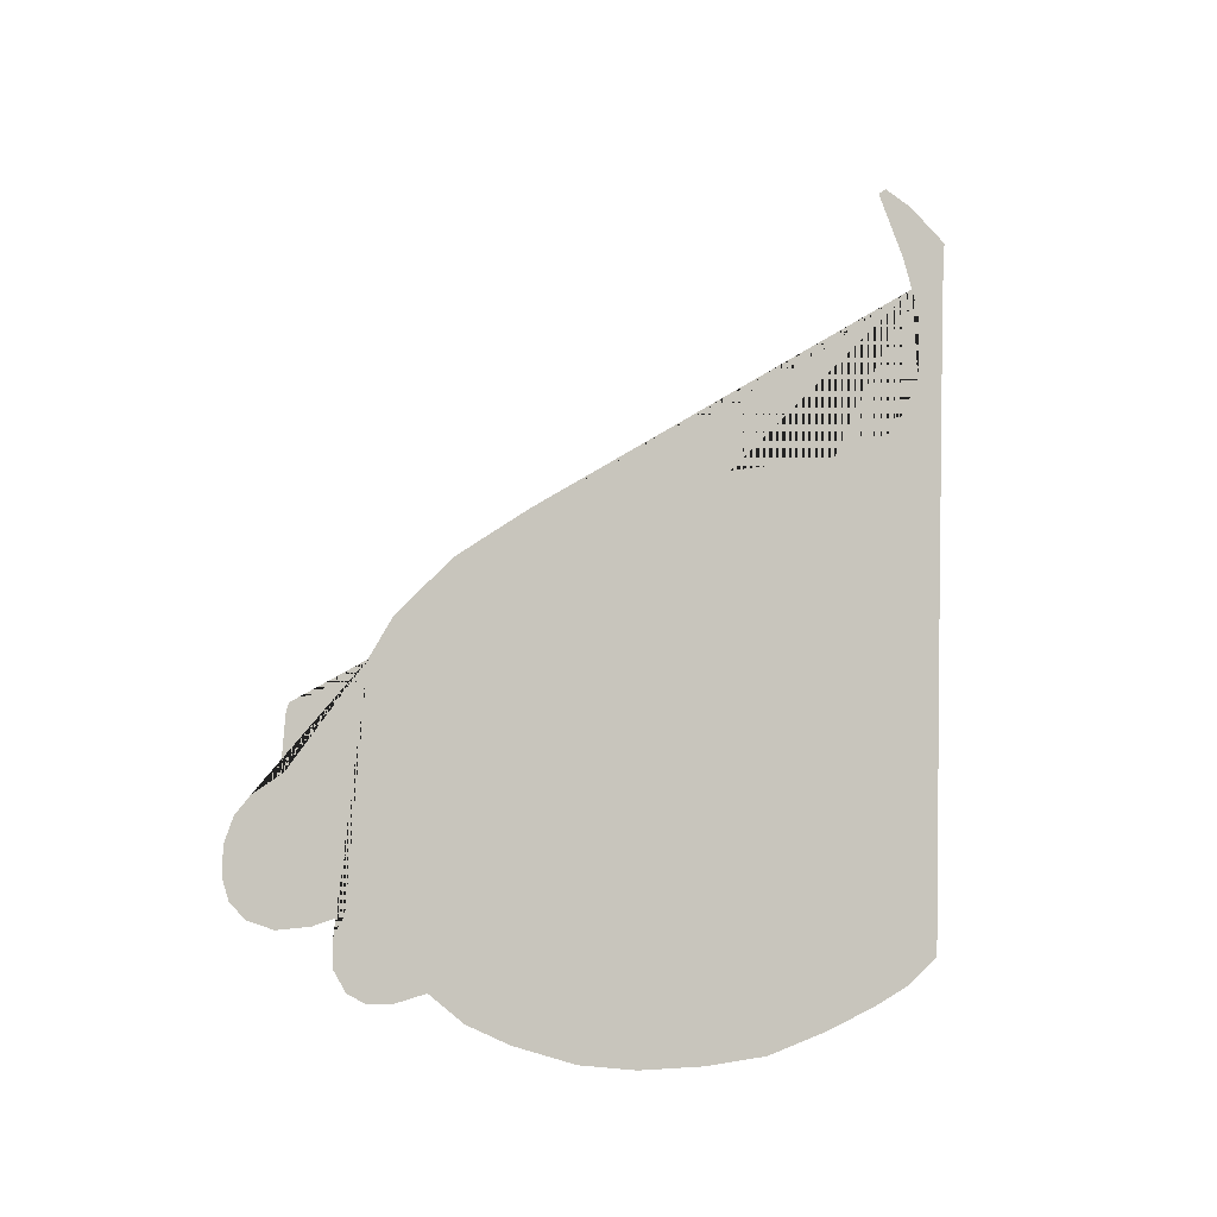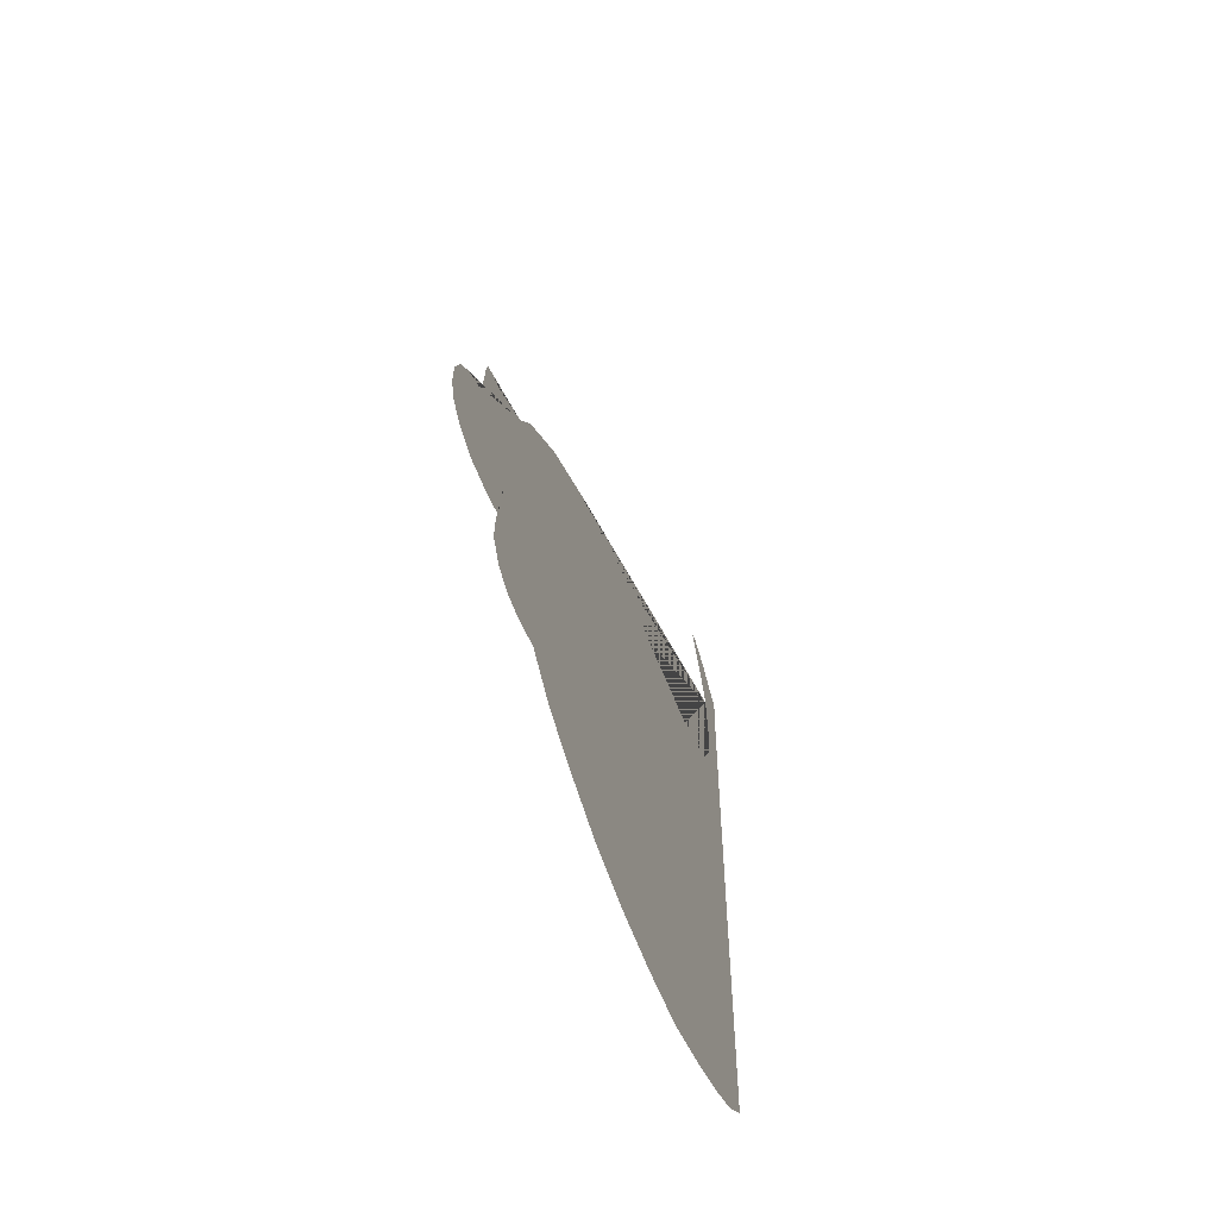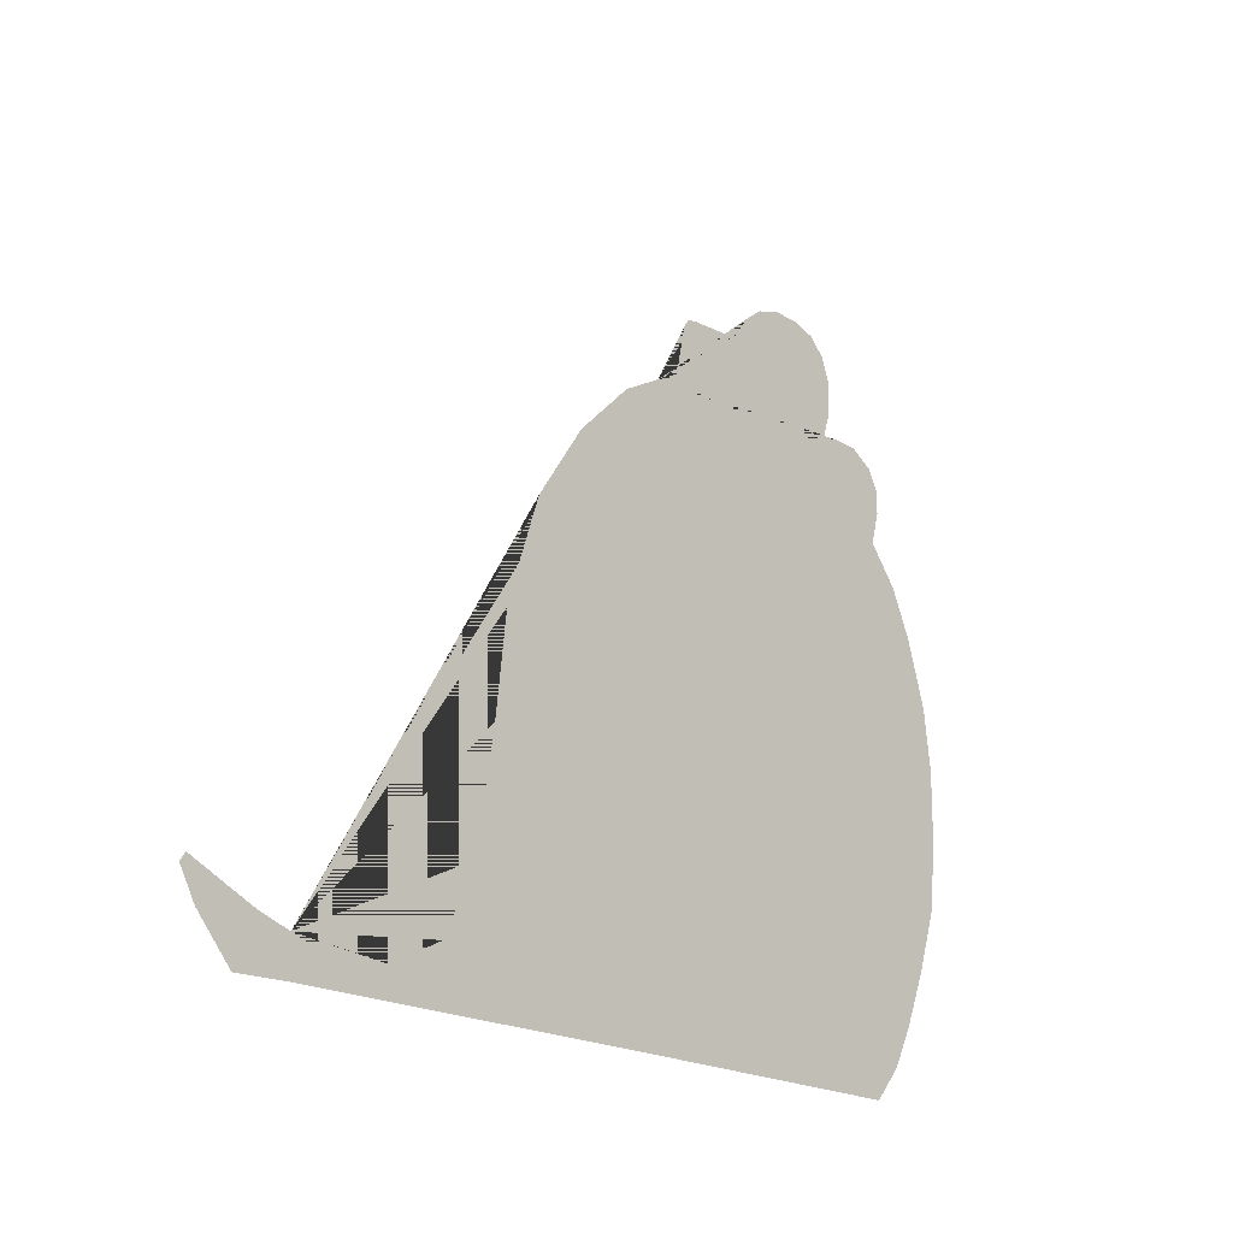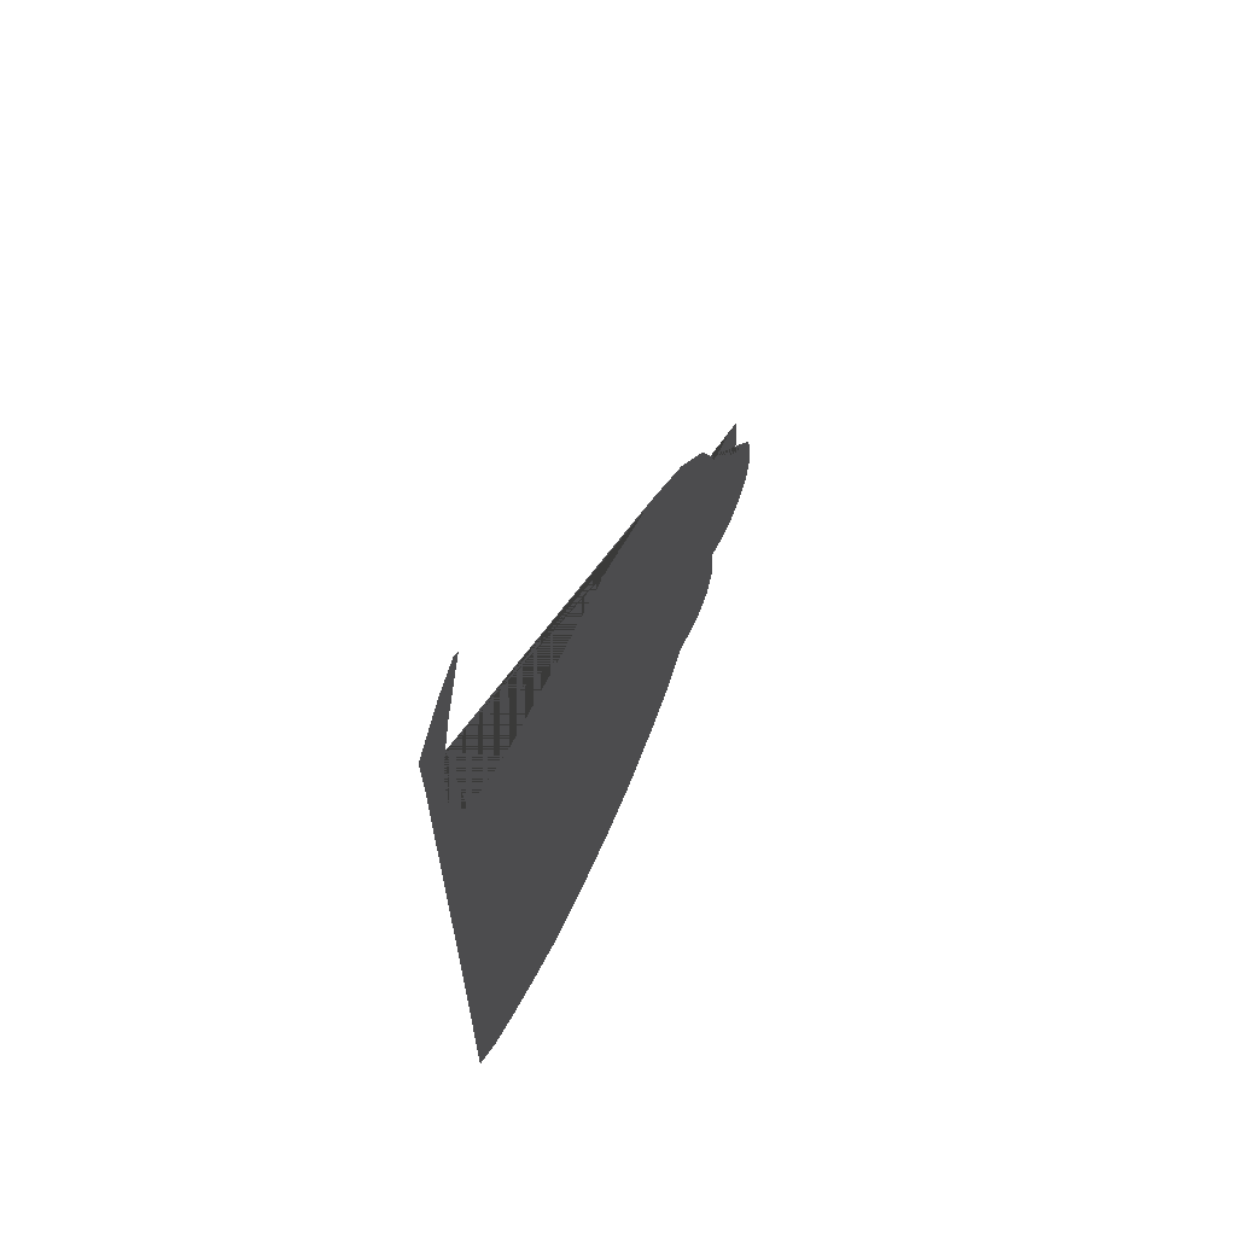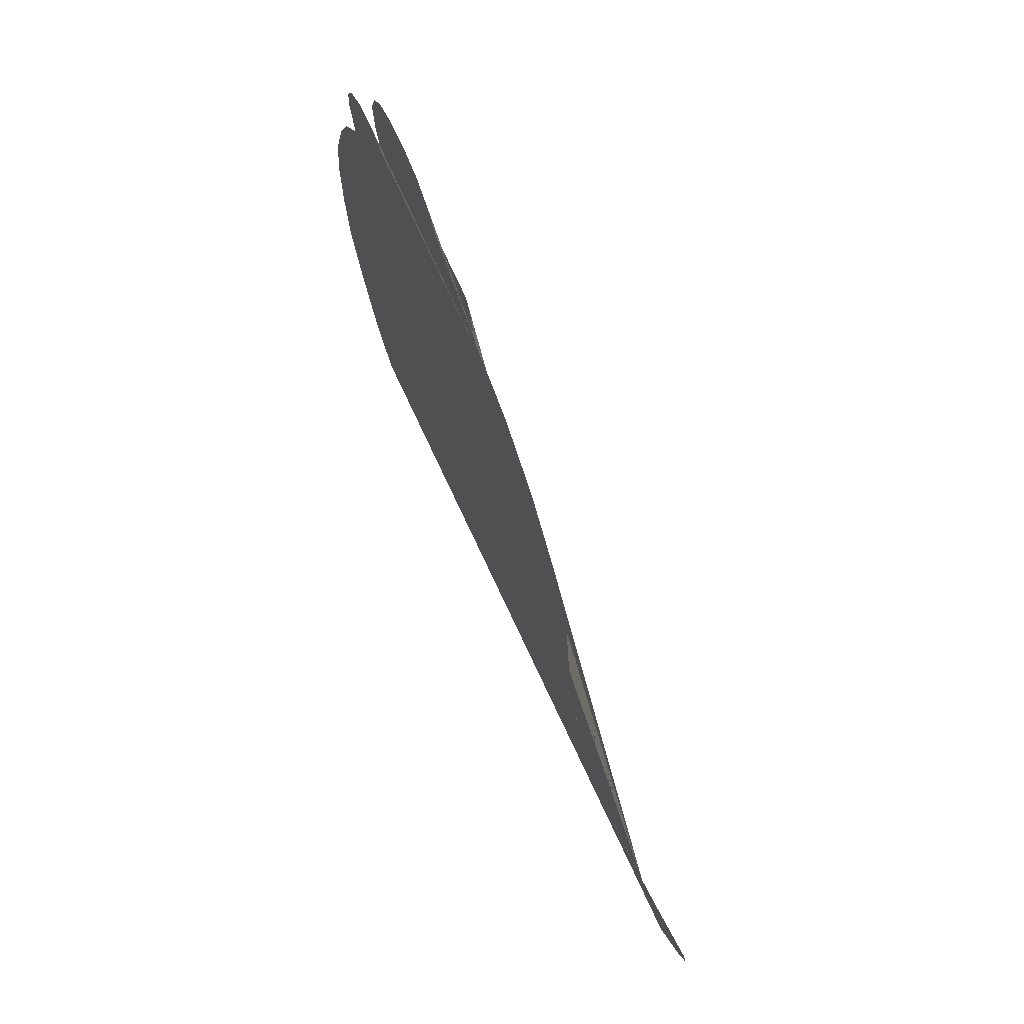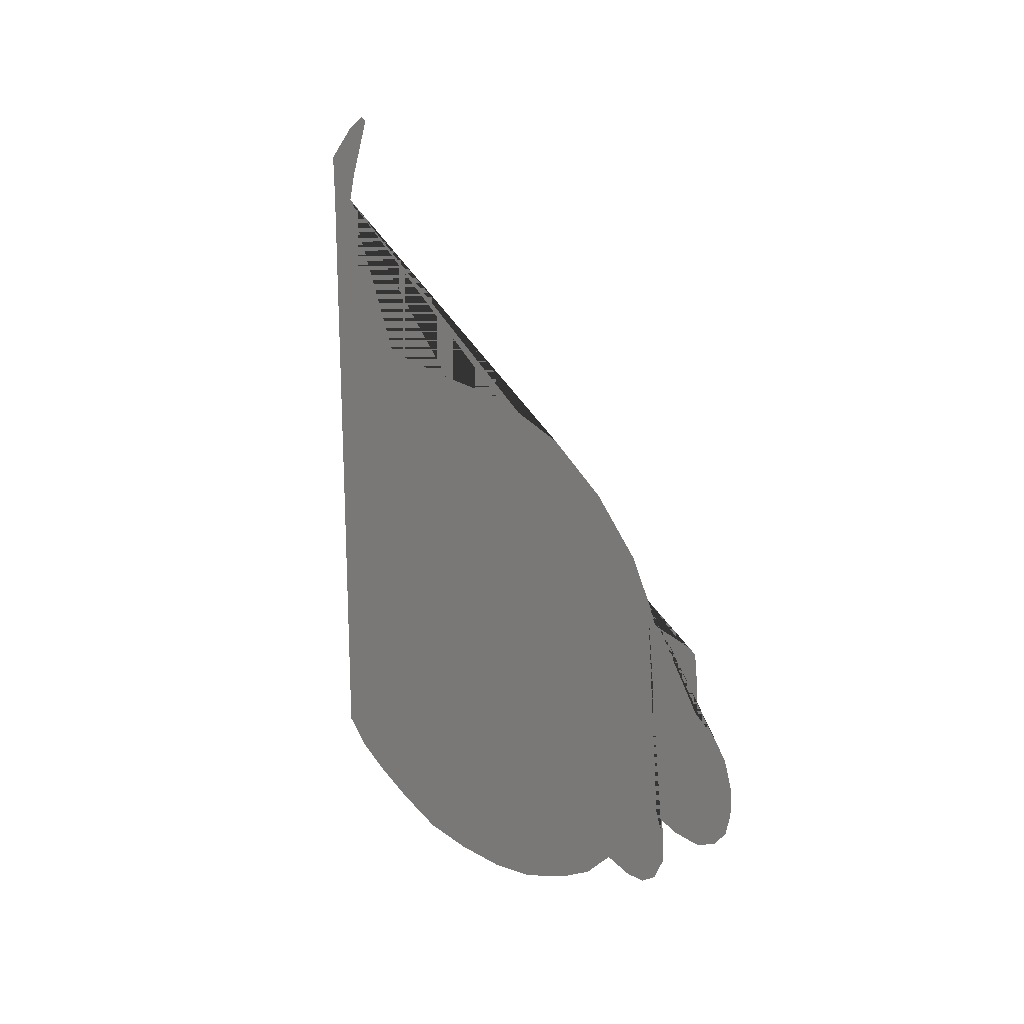
<metadata>
{"format":"obj","ext":"obj","renderer":"f3d","projection":"perspective","resolution":1024,"background":"white","views":[{"elev":-4.8,"azim":69.4,"up":"+Y"},{"elev":-60.8,"azim":19.6,"up":"+Y"},{"elev":-21.2,"azim":-138.0,"up":"+Z"},{"elev":60.7,"azim":-156.8,"up":"+Y"},{"elev":70.3,"azim":155.2,"up":"+Z"},{"elev":12.3,"azim":-37.1,"up":"+Y"}]}
</metadata>
<code>
o nesq.001
v -0 0.1972 0.7177
v -0 1.146 -0.6606
v -0 1.146 -0.7467
v -0 1.27 -0.7531
v -0 1.354 -0.6586
v -0 1.222 -0.6373
v -0 1.081 -0.6805
v -0 0.9179 -0.6744
v -0 0.7891 -0.6081
v -0 0.7123 -0.4433
v -0 0.6677 -0.1668
v -0 0.6383 0.08844
v -0 0.5549 0.3355
v -0 0.4352 0.5183
v -0 0.2967 0.6592
v -0 1.392 -0.5905
v -0 1.379 -0.5711
v -0 0.1374 0.7474
v -0 0.1092 0.8756
v -0 0.09727 0.8966
v -0 0.07489 0.9027
v -0 -0.03904 0.9122
v -0 -0.05558 0.9048
v -0 -0.07071 0.9274
v -0 -0.1041 0.9773
v -0 -0.1512 1.015
v -0 -0.2136 1.037
v -0 -0.2839 1.039
v -0 -0.3376 1.023
v -0 -0.3774 0.9853
v -0 -0.4001 0.9215
v -0 -0.3934 0.8395
v -0 -0.3699 0.7652
v -0 -0.4162 0.7909
v 0 -0.4857 0.7925
v 0 -0.5413 0.7605
v 0 -0.5673 0.7133
v 0 -0.5684 0.6555
v 0 0.1972 -0.7235
v 0 -0.5465 0.5746
v 0 -0.6181 0.4867
v 0 -0.6684 0.3787
v 0 -0.7184 0.2189
v 0 -0.7361 0.07319
v 0 -0.7338 -0.09453
v 0 -0.7161 -0.2552
v 0 -0.6667 -0.4023
v 0 -0.6116 -0.5349
v 0 -0.5615 -0.6312
v 0 -0.4953 -0.7087
f 2 7 8 9 10 11 12 13 14 15 1 39 3
f 1 18 19 20 21 22 23 24 25 26 27 28 29 30 31 32 33 34 35 36 37 38 40 41 42 43 44 45 46 47 48 49 50 39
f 5 16 17 6 2 3 4

</code>
